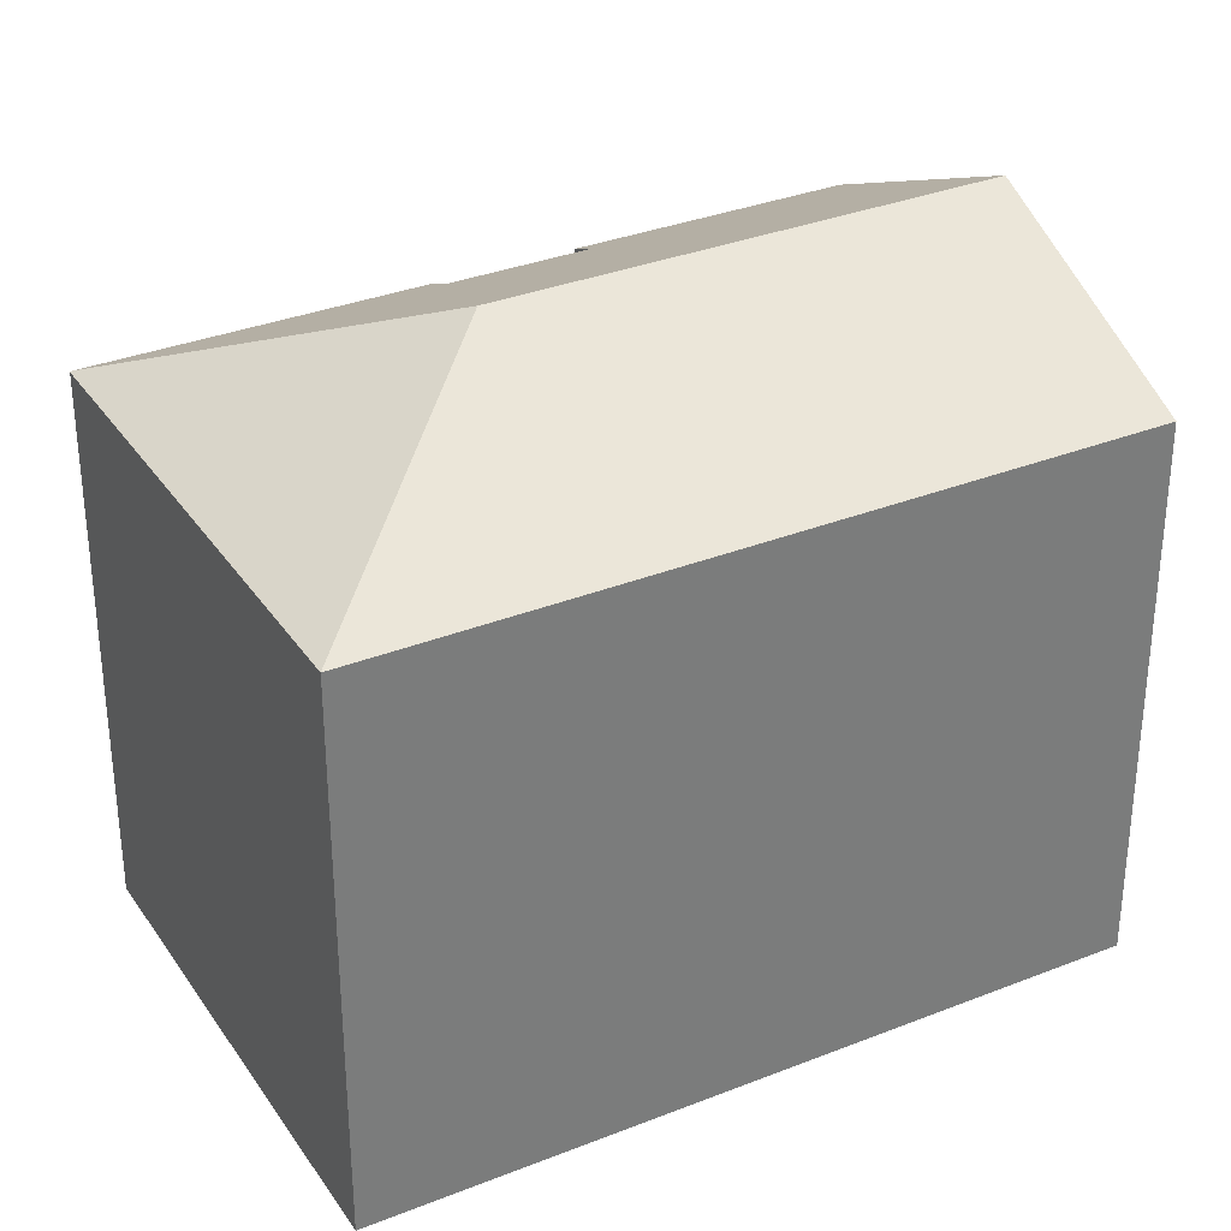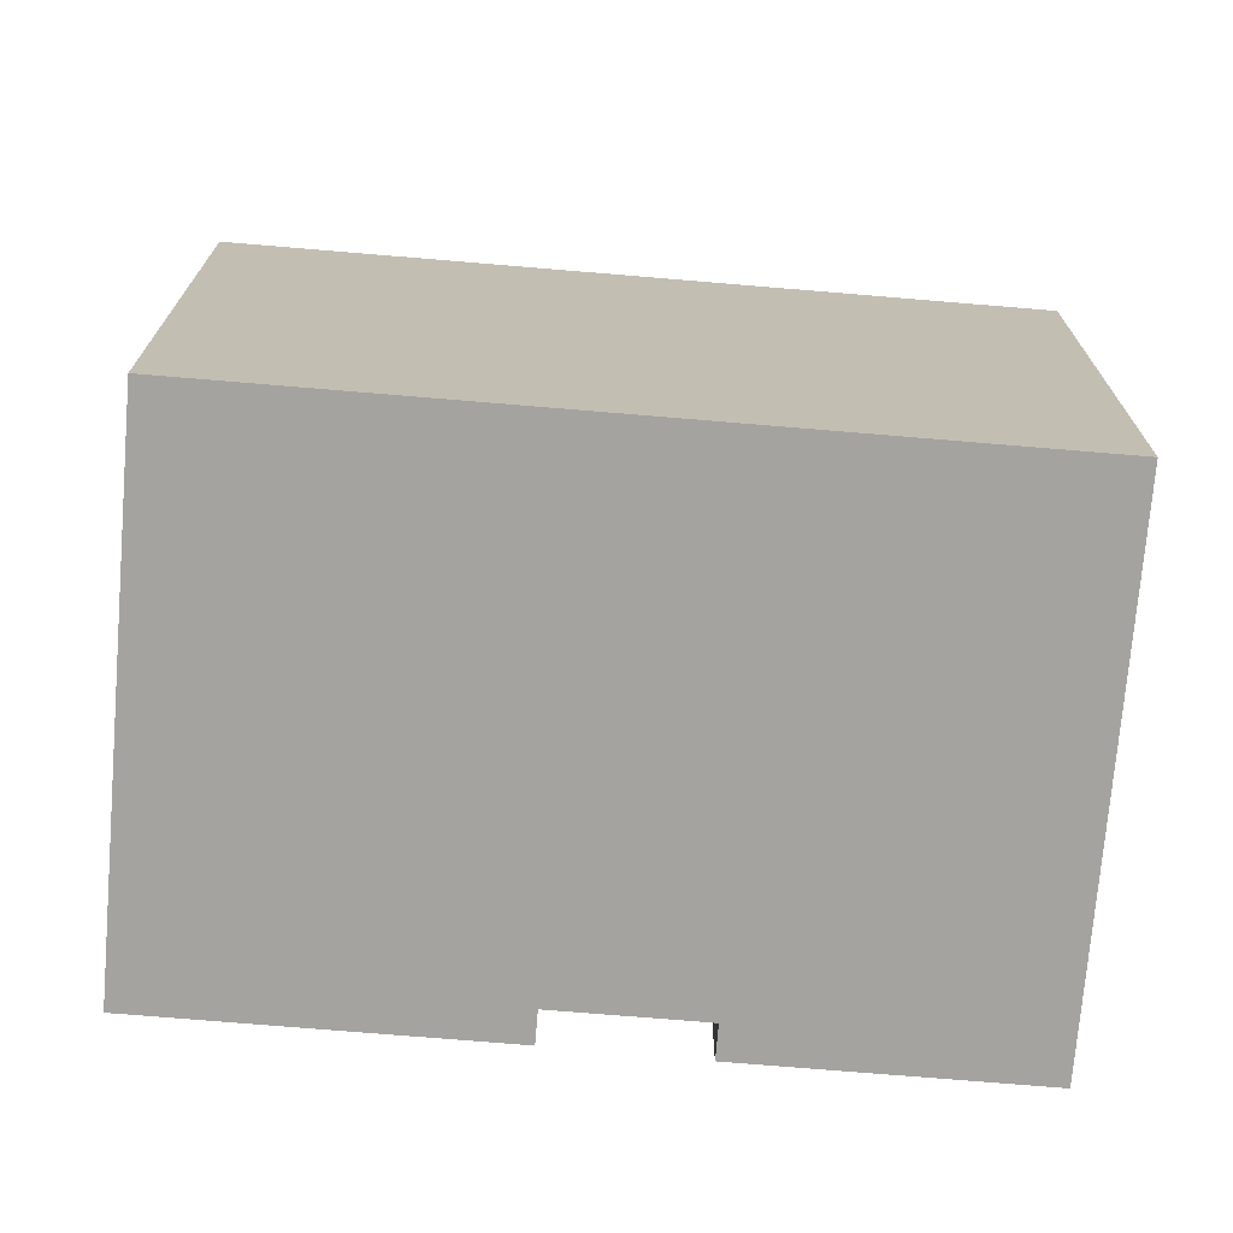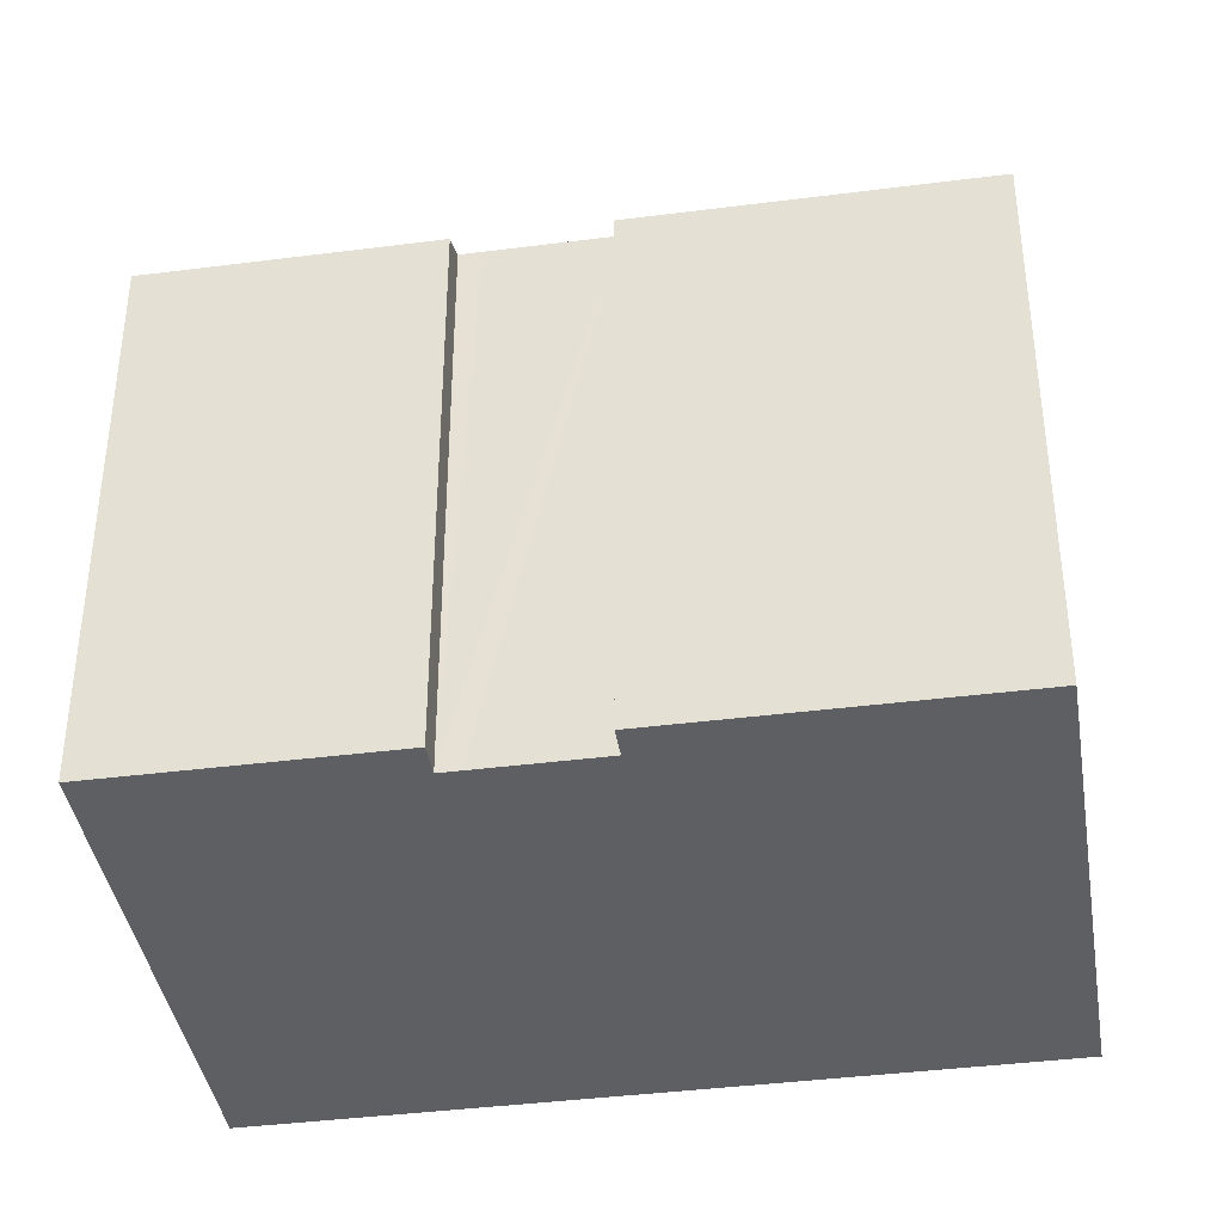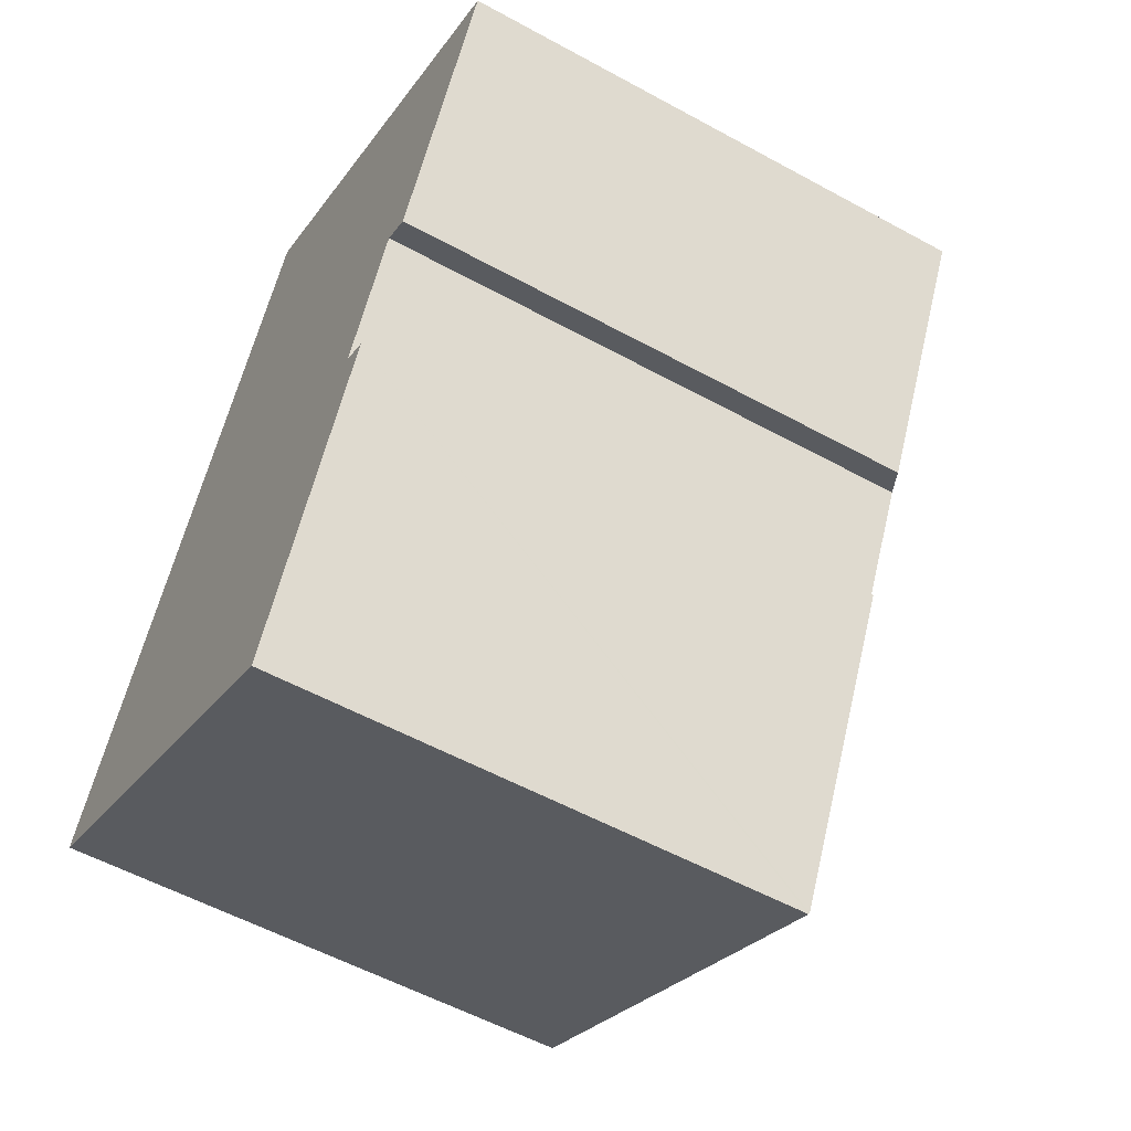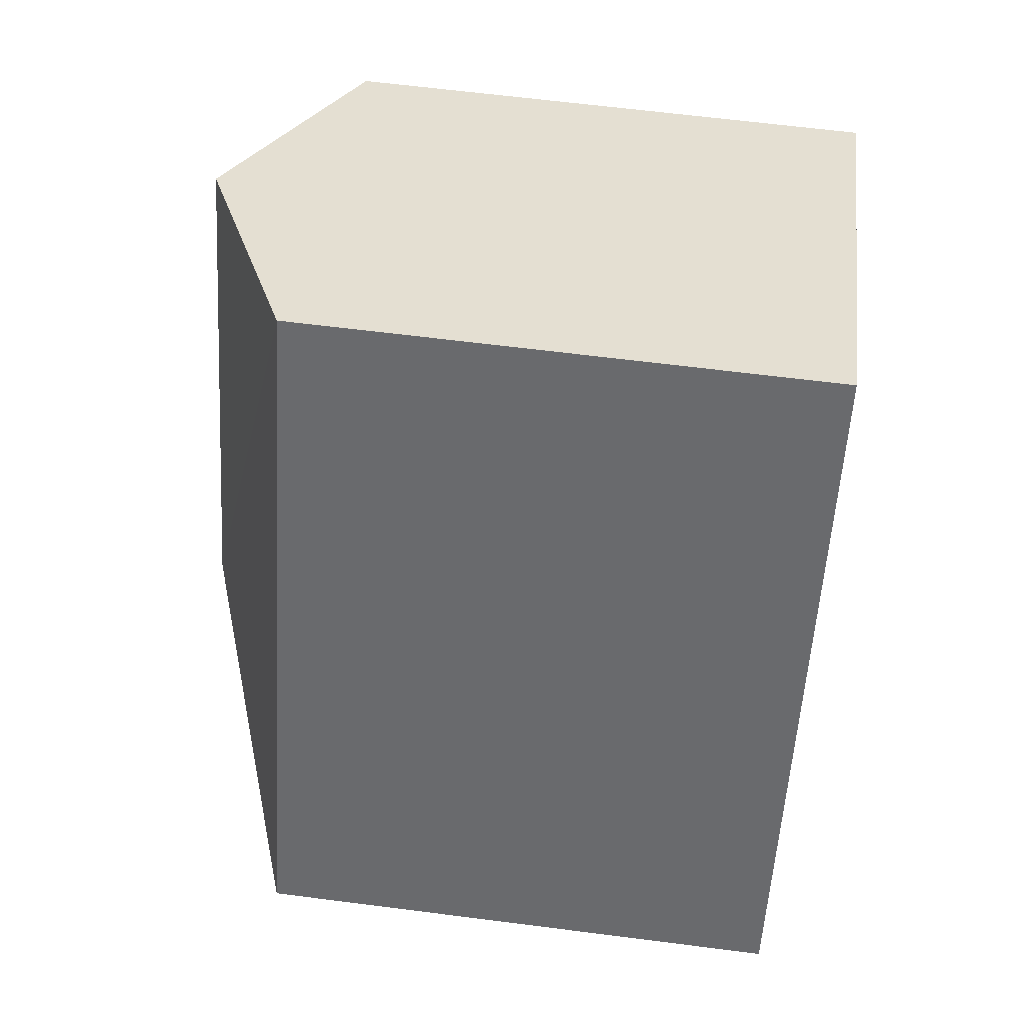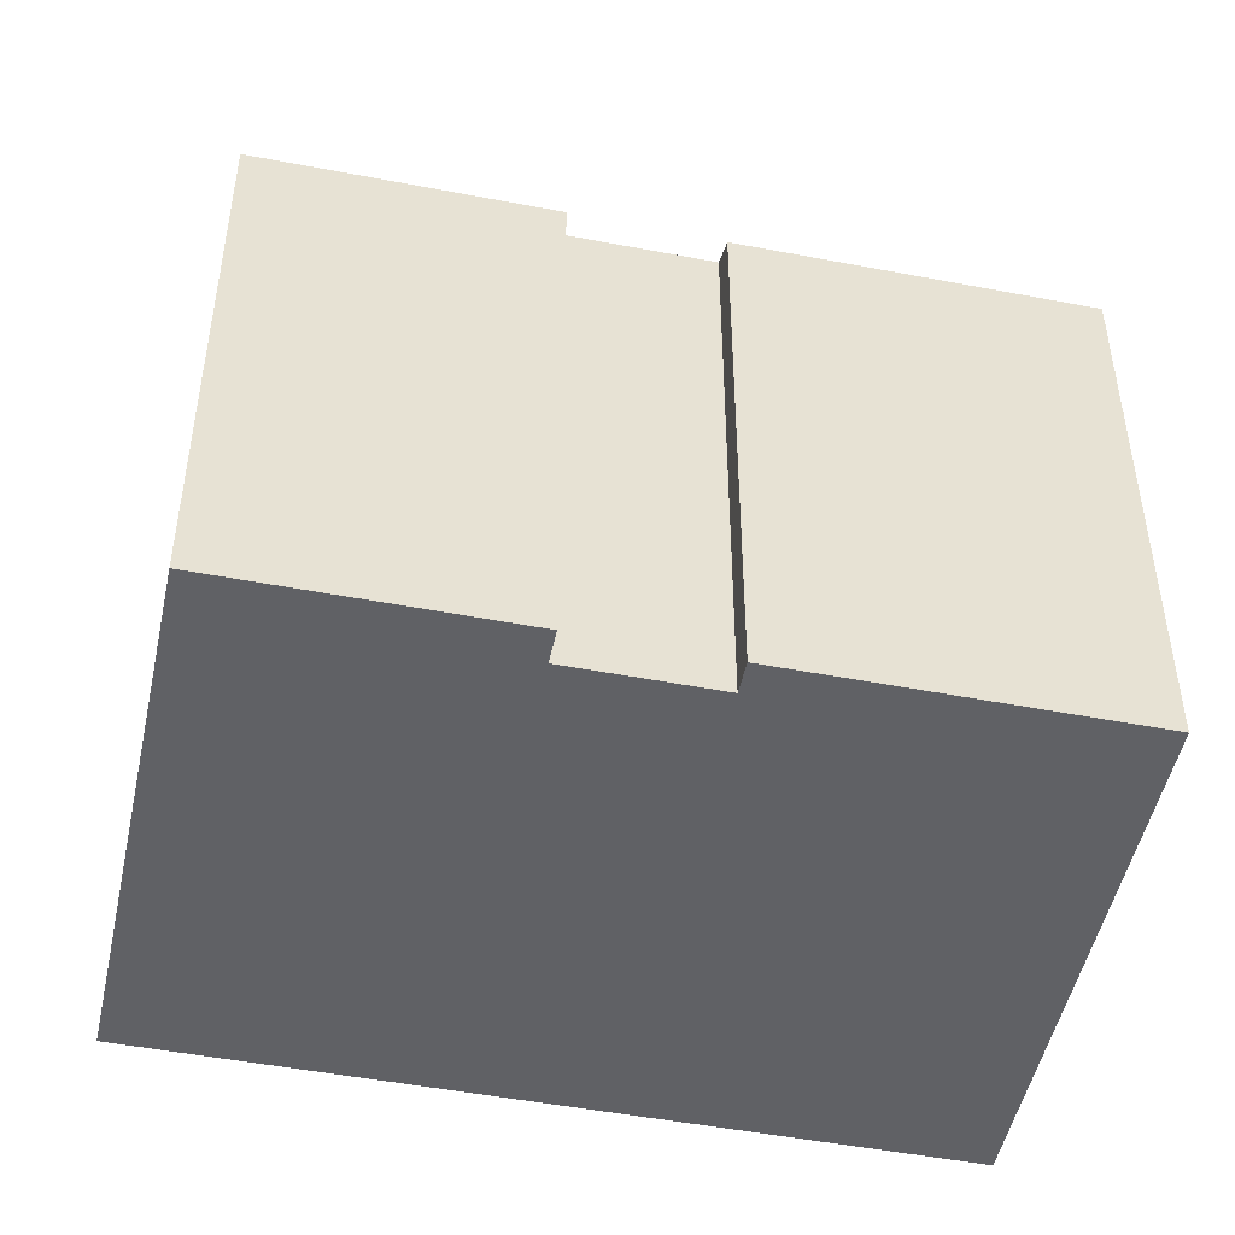
<metadata>
{"format":"obj","ext":"obj","renderer":"f3d","projection":"perspective","resolution":1024,"background":"white","views":[{"elev":33.0,"azim":-91.7,"up":"+Y"},{"elev":-73.0,"azim":-67.8,"up":"+Y"},{"elev":-39.9,"azim":126.0,"up":"+Y"},{"elev":-55.5,"azim":60.0,"up":"+Z"},{"elev":63.2,"azim":-82.6,"up":"+Z"},{"elev":-49.3,"azim":105.0,"up":"+Y"}]}
</metadata>
<code>
v  16.64 13.46 4.795
v  15.93 13.82 5.161
v  19.79 13.46 10.96
v  11.26 13.48 -5.692
v  14.34 13.82 2.044
v  15.02 13.48 1.696
v  8.511 16.27 2.767
v  14.15 16.27 13.84
v  15.69 13.82 4.687
v  14.6 13.82 2.559
v  11.24 13.46 -5.726
v  0 13.46 8.244e-16
v  8.509 13.46 16.71
v  15.02 -1.039e-16 1.696
v  11.24 3.506e-16 -5.726
v  11.26 3.485e-16 -5.692
v  19.79 -6.714e-16 10.96
v  16.64 -2.936e-16 4.795
v  15.93 -3.16e-16 5.161
v  15.69 -2.87e-16 4.687
v  14.6 -1.567e-16 2.559
v  14.34 -1.252e-16 2.044
v  0 0 0
v  8.509 -1.023e-15 16.71
v  14.15 -8.473e-16 13.84
g defaultobject
f 1 2 3
f 4 5 6
f 5 4 7
f 3 7 8
f 7 3 2
f 7 2 9
f 7 9 10
f 7 10 5
f 11 7 4
f 7 11 12
f 13 7 12
f 7 13 8
f 14 4 6
f 4 14 11
f 11 14 15
f 15 14 16
f 17 1 3
f 1 17 18
f 19 9 2
f 9 19 10
f 10 19 5
f 5 19 20
f 5 20 21
f 5 21 22
f 15 12 11
f 12 15 23
f 1 19 2
f 19 1 18
f 23 13 12
f 13 23 24
f 24 8 13
f 8 24 3
f 3 24 17
f 17 24 25
f 22 6 5
f 6 22 14
f 23 25 24
f 25 23 17
f 17 23 19
f 19 23 20
f 20 23 21
f 21 23 22
f 22 23 14
f 14 23 16
f 16 23 15
f 18 17 19

</code>
